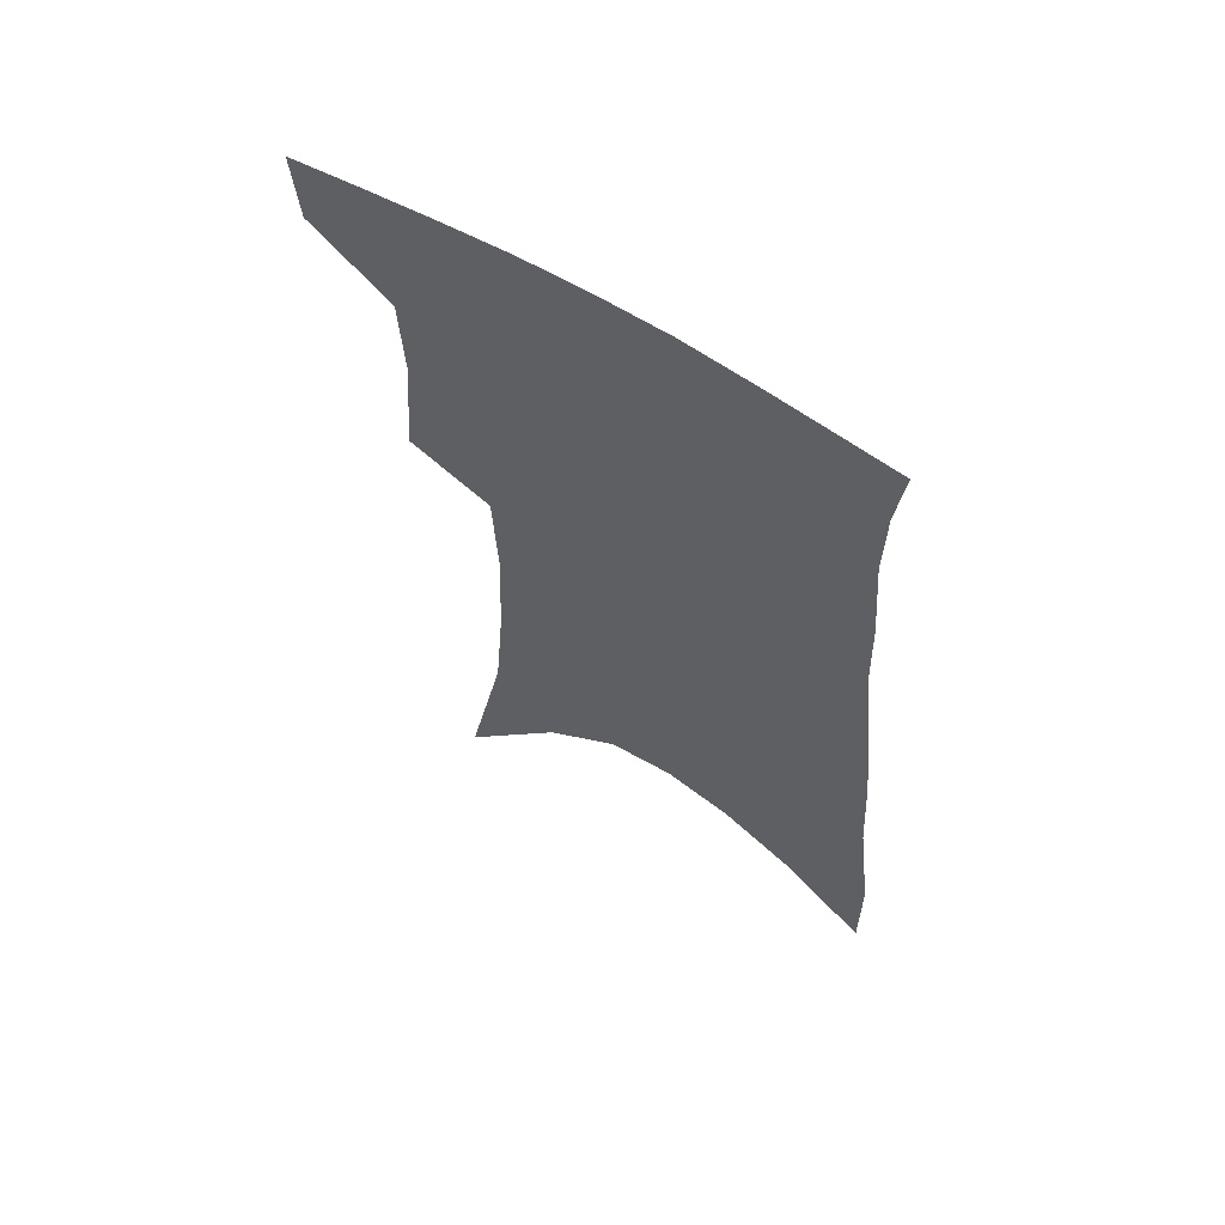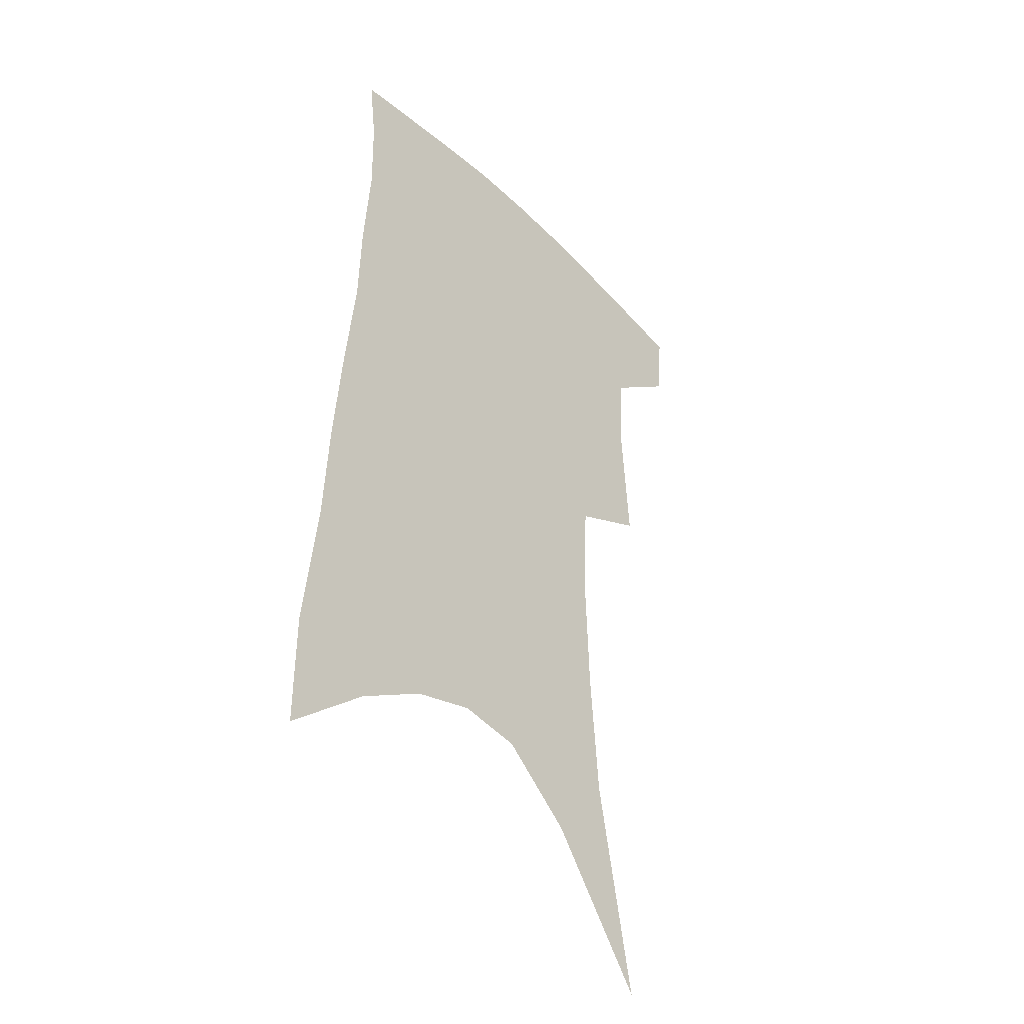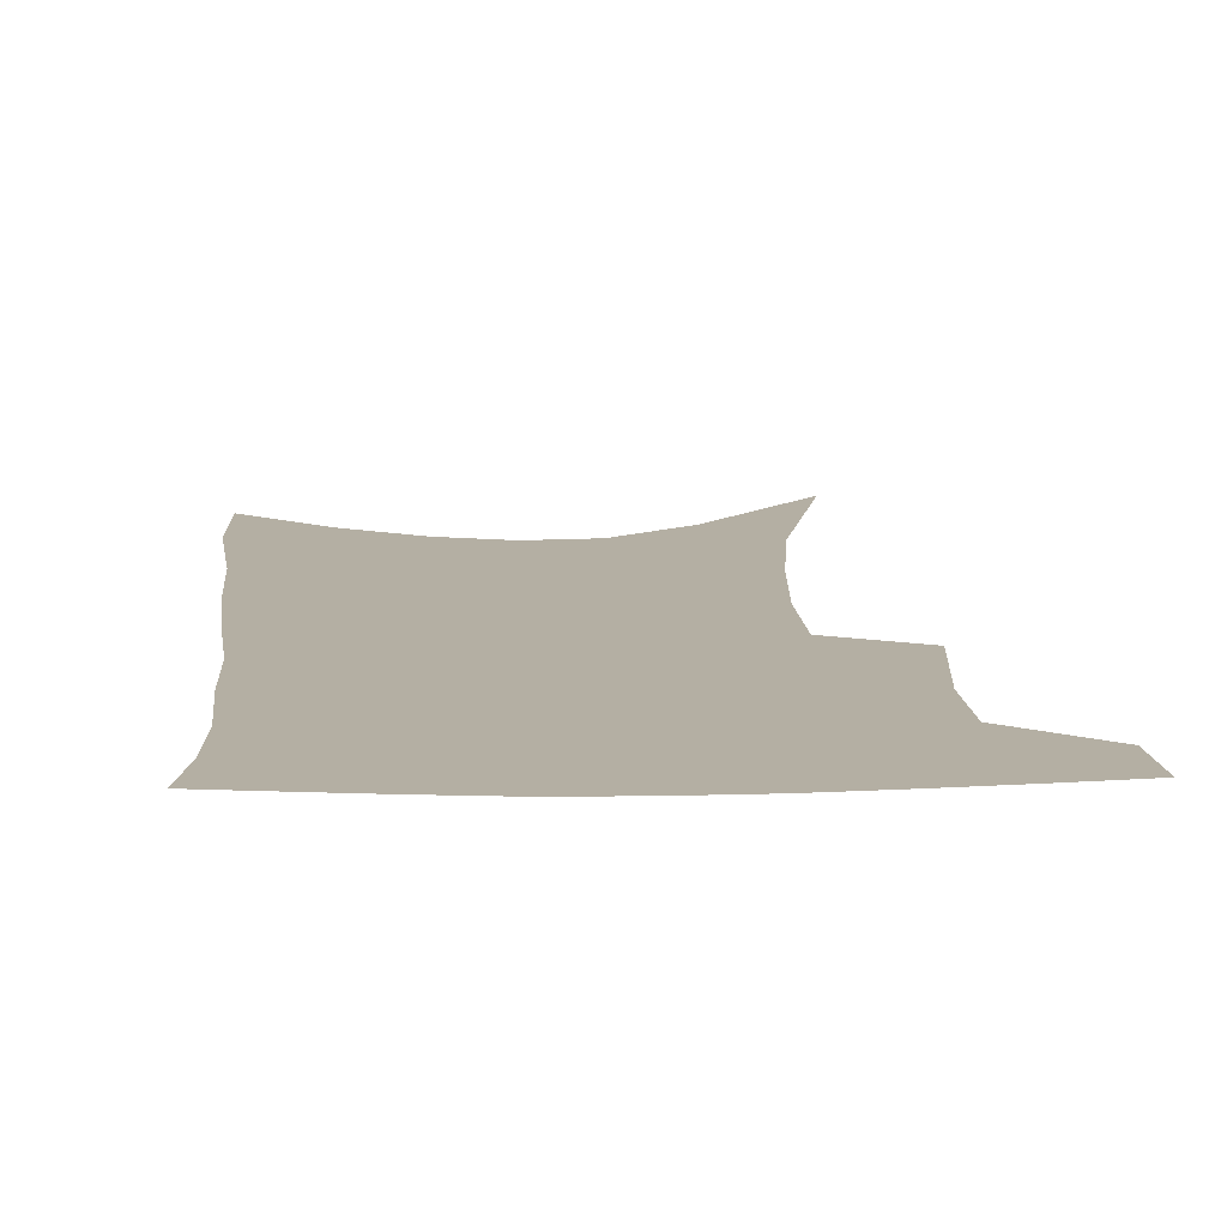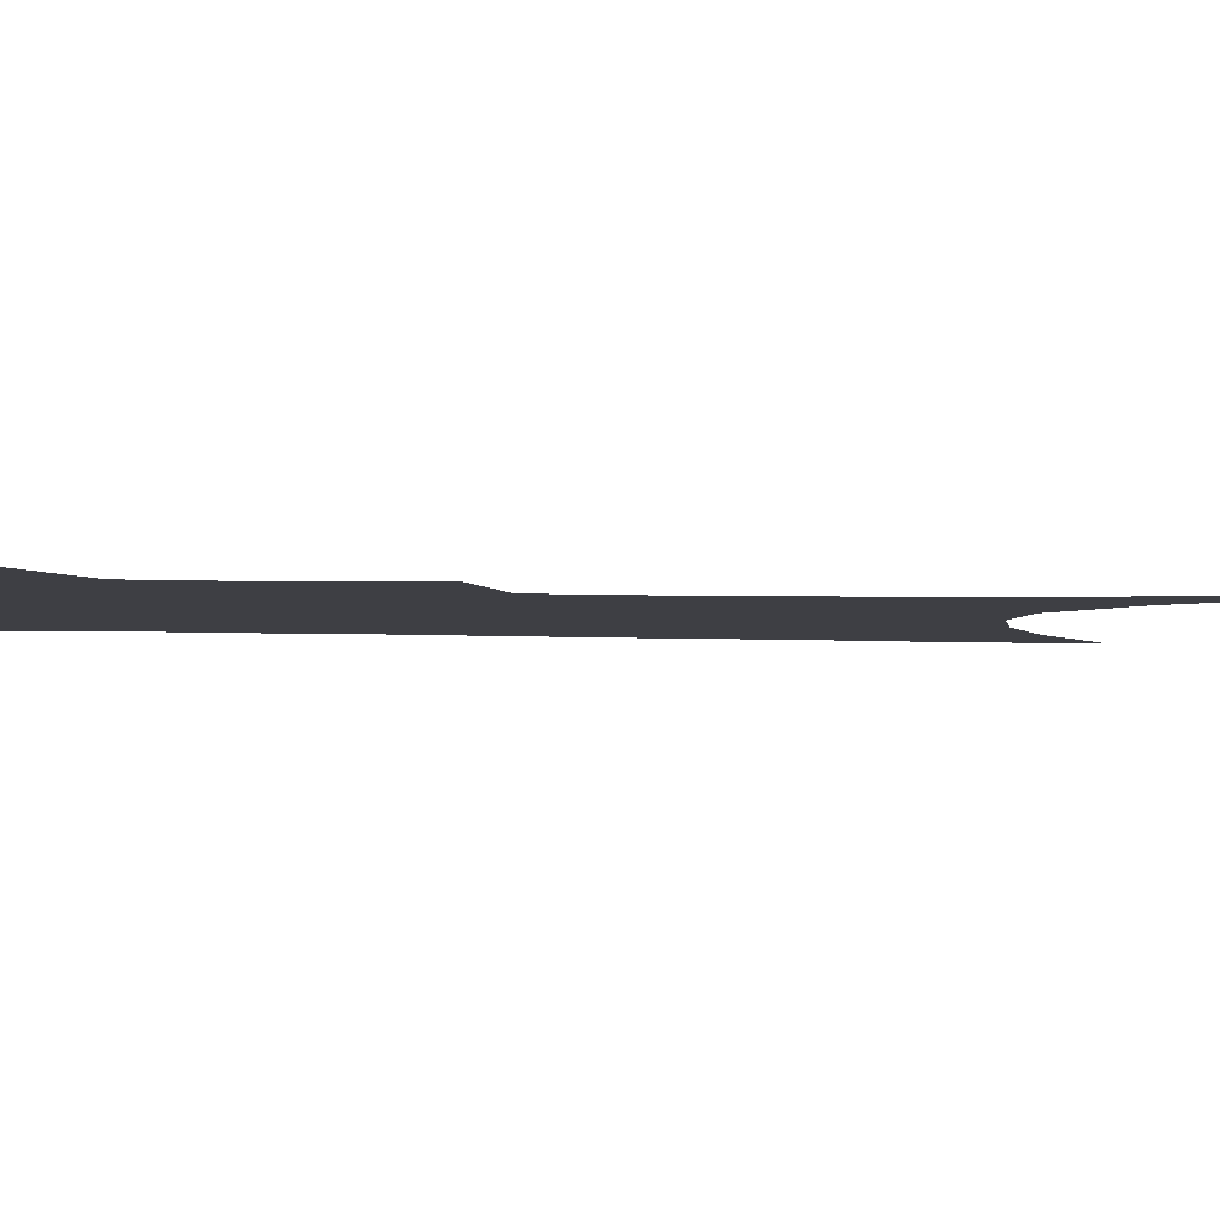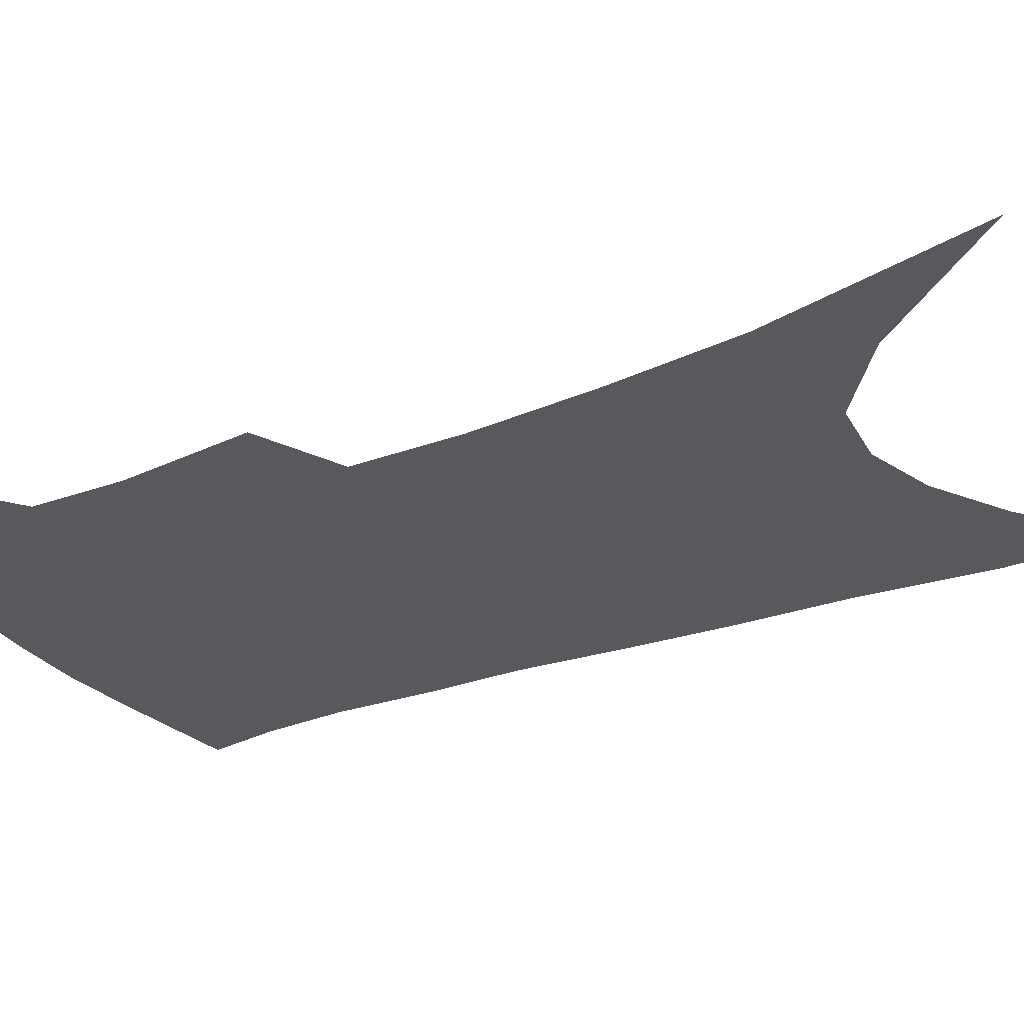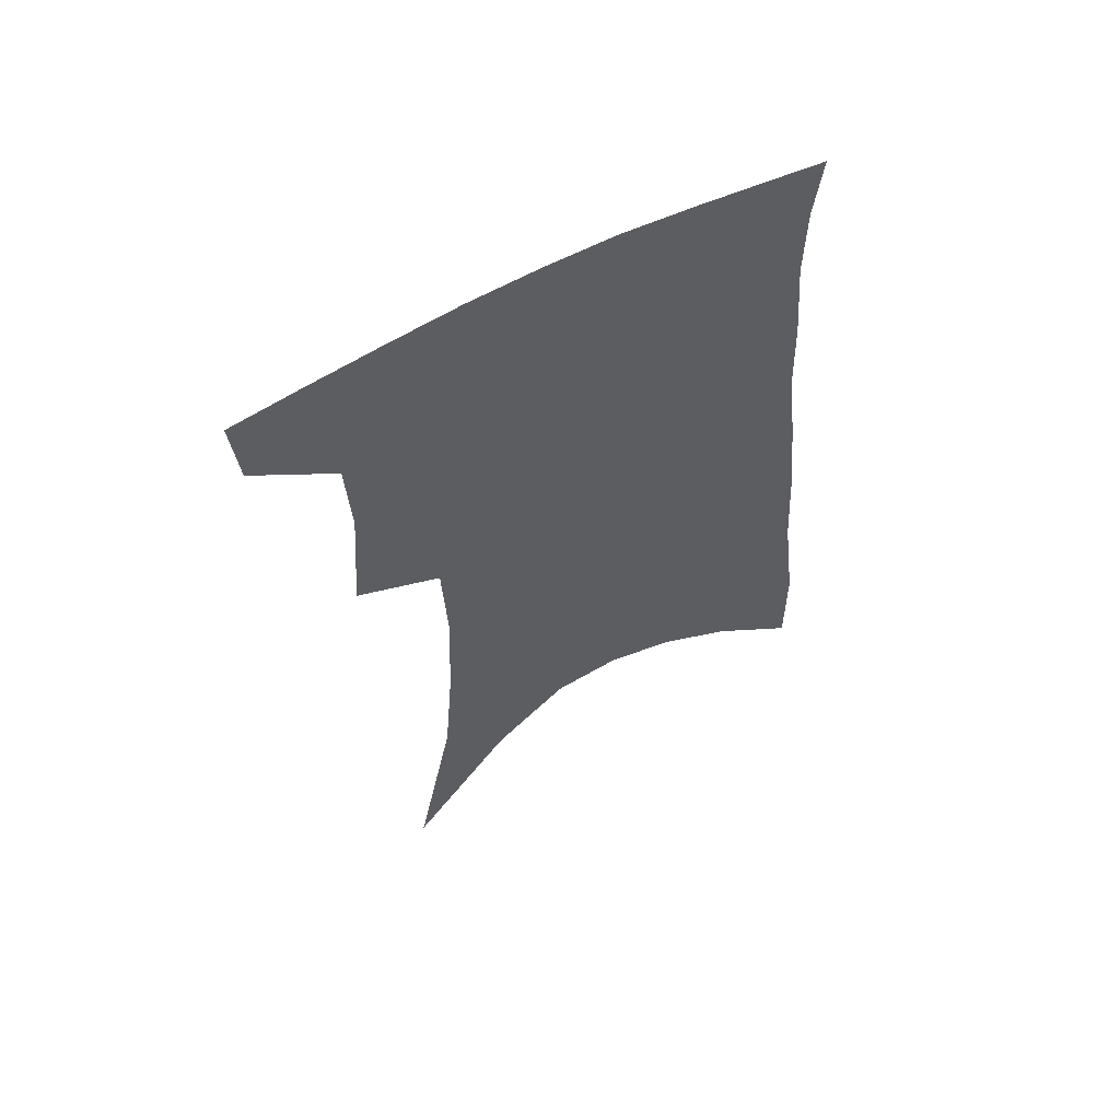
<metadata>
{"format":"obj","ext":"obj","renderer":"f3d","projection":"perspective","resolution":1024,"background":"white","views":[{"elev":63.5,"azim":32.3,"up":"+Y"},{"elev":-39.6,"azim":130.7,"up":"+Y"},{"elev":11.2,"azim":178.8,"up":"+Z"},{"elev":-4.5,"azim":-95.6,"up":"+Z"},{"elev":-29.8,"azim":-59.1,"up":"+Z"},{"elev":61.5,"azim":-27.7,"up":"+Y"}]}
</metadata>
<code>
v 478.8 380.3 0
v 476.4 406.1 0
v 505.2 284.5 0
v 508.4 328.9 0
v 506.8 359.7 0
v 504.3 385.8 0
v 500.6 410.1 0
v 516.5 73.6 0
v 530.7 147.7 0
v 534.2 192.5 0
v 535.7 235 0
v 534 271.6 0
v 533.1 308.7 0
v 532.5 340.1 0
v 531 366.4 0
v 528.2 389.7 0
v 524.8 413.7 0
v 552.5 122 0
v 558.5 176.8 0
v 558.7 215.9 0
v 557.8 252.2 0
v 555.8 284.1 0
v 554.5 314.5 0
v 554.6 345.4 0
v 553.4 369.4 0
v 552.1 392.6 0
v 548.9 416.7 0
v 578.4 143.3 0
v 579.7 184.9 0
v 579.4 226 0
v 578 259.7 0
v 576.7 290.9 0
v 576.3 322.6 0
v 575.9 348.6 0
v 576.1 372.9 0
v 575 394.4 0
v 573.1 418.1 0
v 601.2 146.1 0
v 600.7 189.6 0
v 599.6 223.7 0
v 598 258.9 0
v 596.7 294.8 0
v 596.3 324 0
v 596.5 350.1 0
v 597 373.2 0
v 597.5 394.8 0
v 596.8 418.2 0
v 624.8 139.7 0
v 622.5 183.9 0
v 619.7 226.4 0
v 617.9 260.8 0
v 617 291.5 0
v 616.7 320 0
v 616.5 348.5 0
v 617.8 372.1 0
v 619.7 394.2 0
v 621.6 415.9 0
v 650.3 125.4 0
v 646.3 172.4 0
v 642.4 215.2 0
v 640.4 250.4 0
v 638.3 284 0
v 637.3 314.5 0
v 638.4 340.6 0
v 638.7 368.3 0
v 640.4 392.8 0
v 643.4 413.3 0
v 680.2 100.7 0
v 679.8 139.7 0
v 674.3 185.7 0
v 672.1 222.5 0
v 668.7 259.3 0
v 664.6 295.7 0
v 663.6 326.1 0
v 660.9 360.1 0
v 661.4 387.7 0
v 664.2 410.7 0
v 691 451 0
f 5 6 1
f 1 6 2
f 6 7 2
f 12 13 3
f 3 13 4
f 13 14 4
f 4 14 5
f 14 15 5
f 5 15 6
f 15 16 6
f 6 16 7
f 16 17 7
f 8 18 9
f 18 19 9
f 9 19 10
f 19 20 10
f 10 20 11
f 20 21 11
f 11 21 12
f 21 22 12
f 12 22 13
f 22 23 13
f 13 23 14
f 23 24 14
f 14 24 15
f 24 25 15
f 15 25 16
f 25 26 16
f 16 26 17
f 26 27 17
f 18 28 19
f 28 29 19
f 19 29 20
f 29 30 20
f 20 30 21
f 30 31 21
f 21 31 22
f 31 32 22
f 22 32 23
f 32 33 23
f 23 33 24
f 33 34 24
f 24 34 25
f 34 35 25
f 25 35 26
f 35 36 26
f 26 36 27
f 36 37 27
f 28 38 29
f 38 39 29
f 29 39 30
f 39 40 30
f 30 40 31
f 40 41 31
f 31 41 32
f 41 42 32
f 32 42 33
f 42 43 33
f 33 43 34
f 43 44 34
f 34 44 35
f 44 45 35
f 35 45 36
f 45 46 36
f 36 46 37
f 46 47 37
f 38 48 39
f 48 49 39
f 39 49 40
f 49 50 40
f 40 50 41
f 50 51 41
f 41 51 42
f 51 52 42
f 42 52 43
f 52 53 43
f 43 53 44
f 53 54 44
f 44 54 45
f 54 55 45
f 45 55 46
f 55 56 46
f 46 56 47
f 56 57 47
f 48 58 49
f 58 59 49
f 49 59 50
f 59 60 50
f 50 60 51
f 60 61 51
f 51 61 52
f 61 62 52
f 52 62 53
f 62 63 53
f 53 63 54
f 63 64 54
f 54 64 55
f 64 65 55
f 55 65 56
f 65 66 56
f 56 66 57
f 66 67 57
f 58 68 59
f 68 69 59
f 59 69 60
f 69 70 60
f 60 70 61
f 70 71 61
f 61 71 62
f 71 72 62
f 62 72 63
f 72 73 63
f 63 73 64
f 73 74 64
f 64 74 65
f 74 75 65
f 65 75 66
f 75 76 66
f 66 76 67
f 76 77 67

</code>
